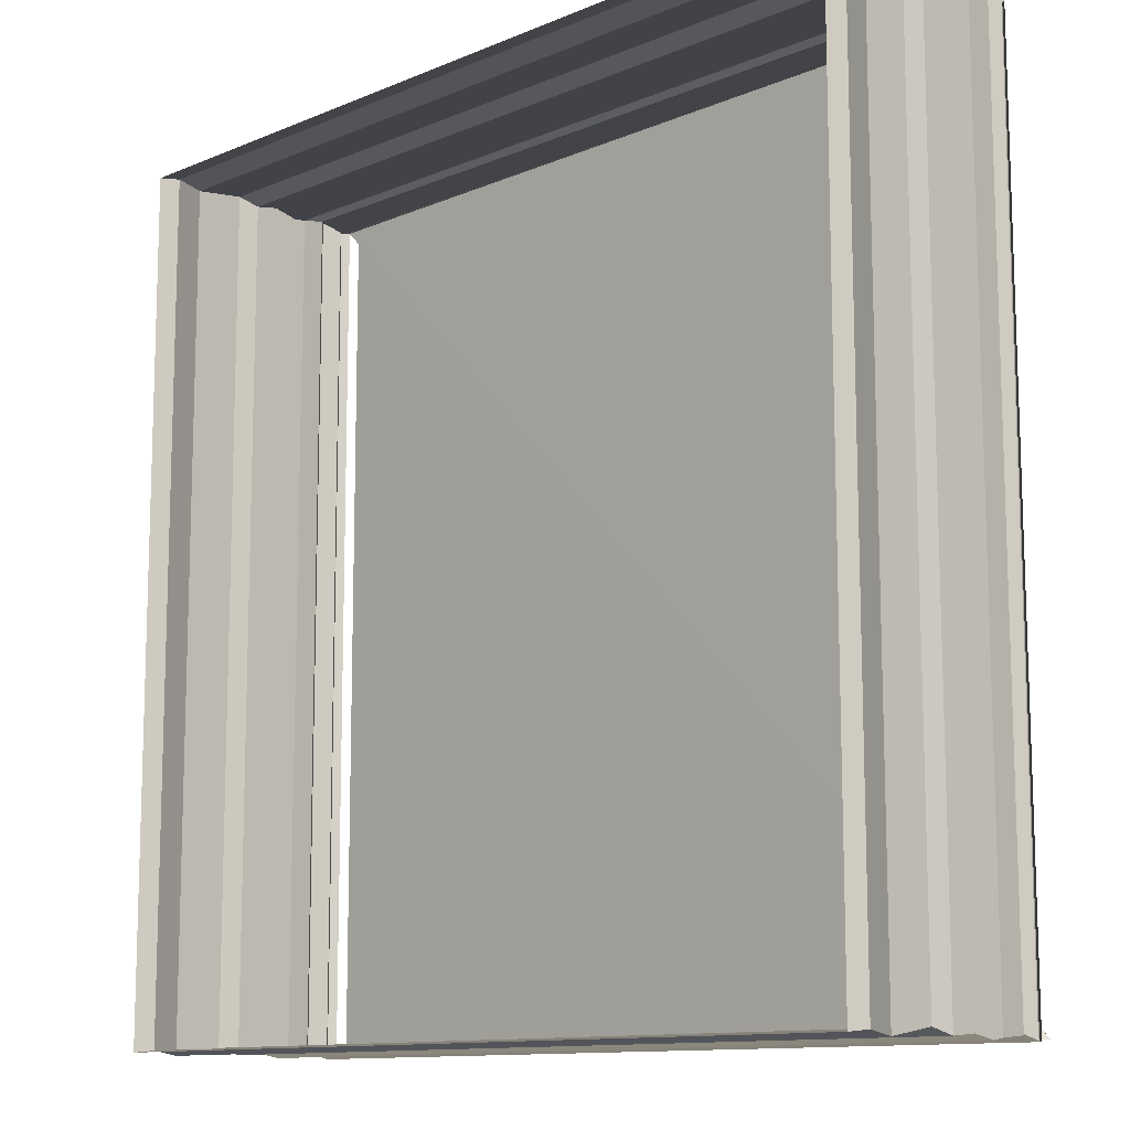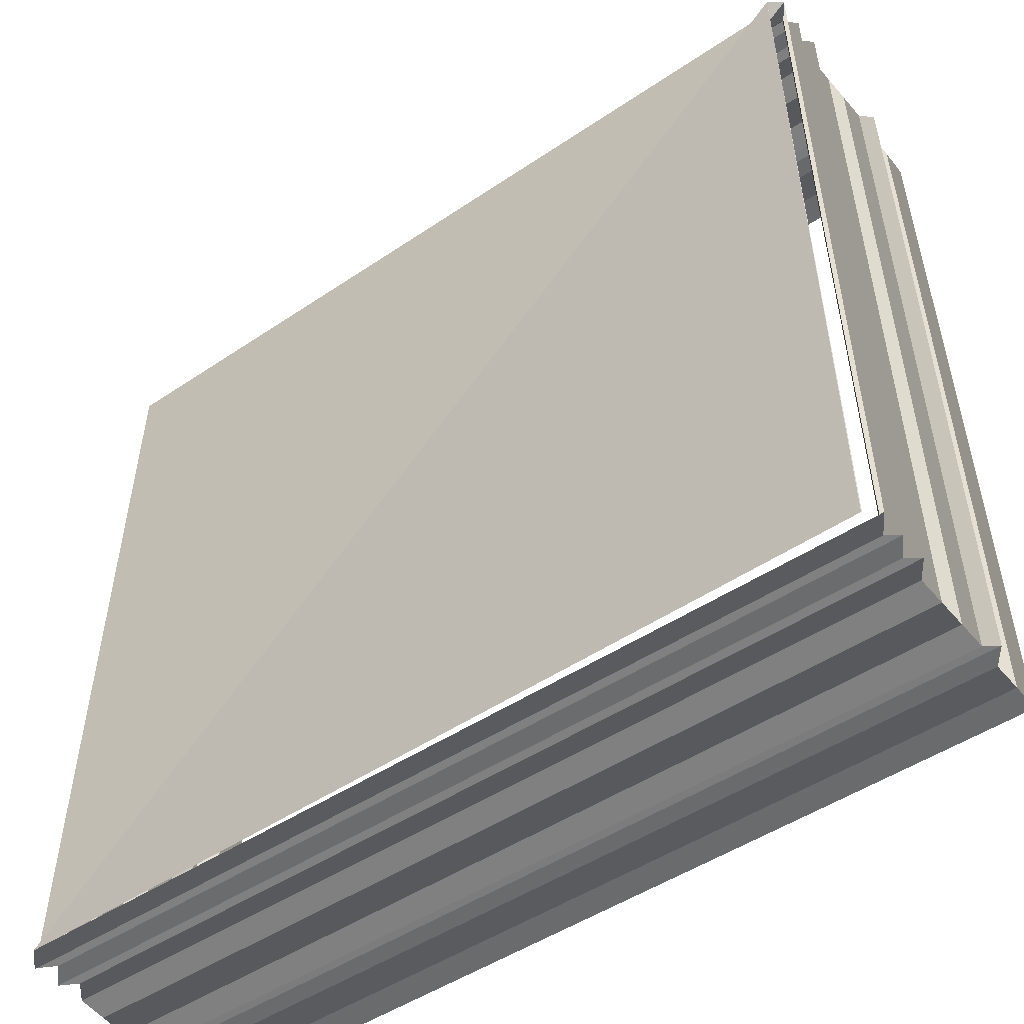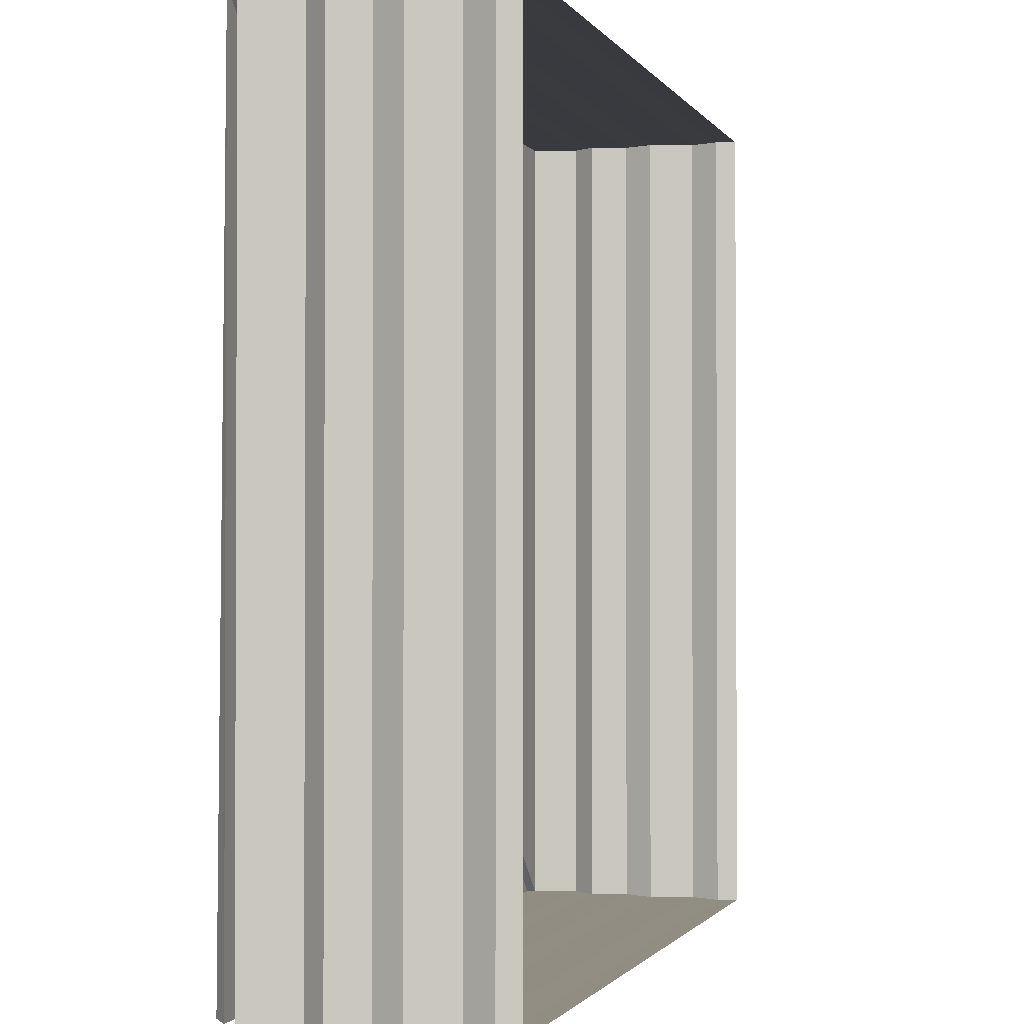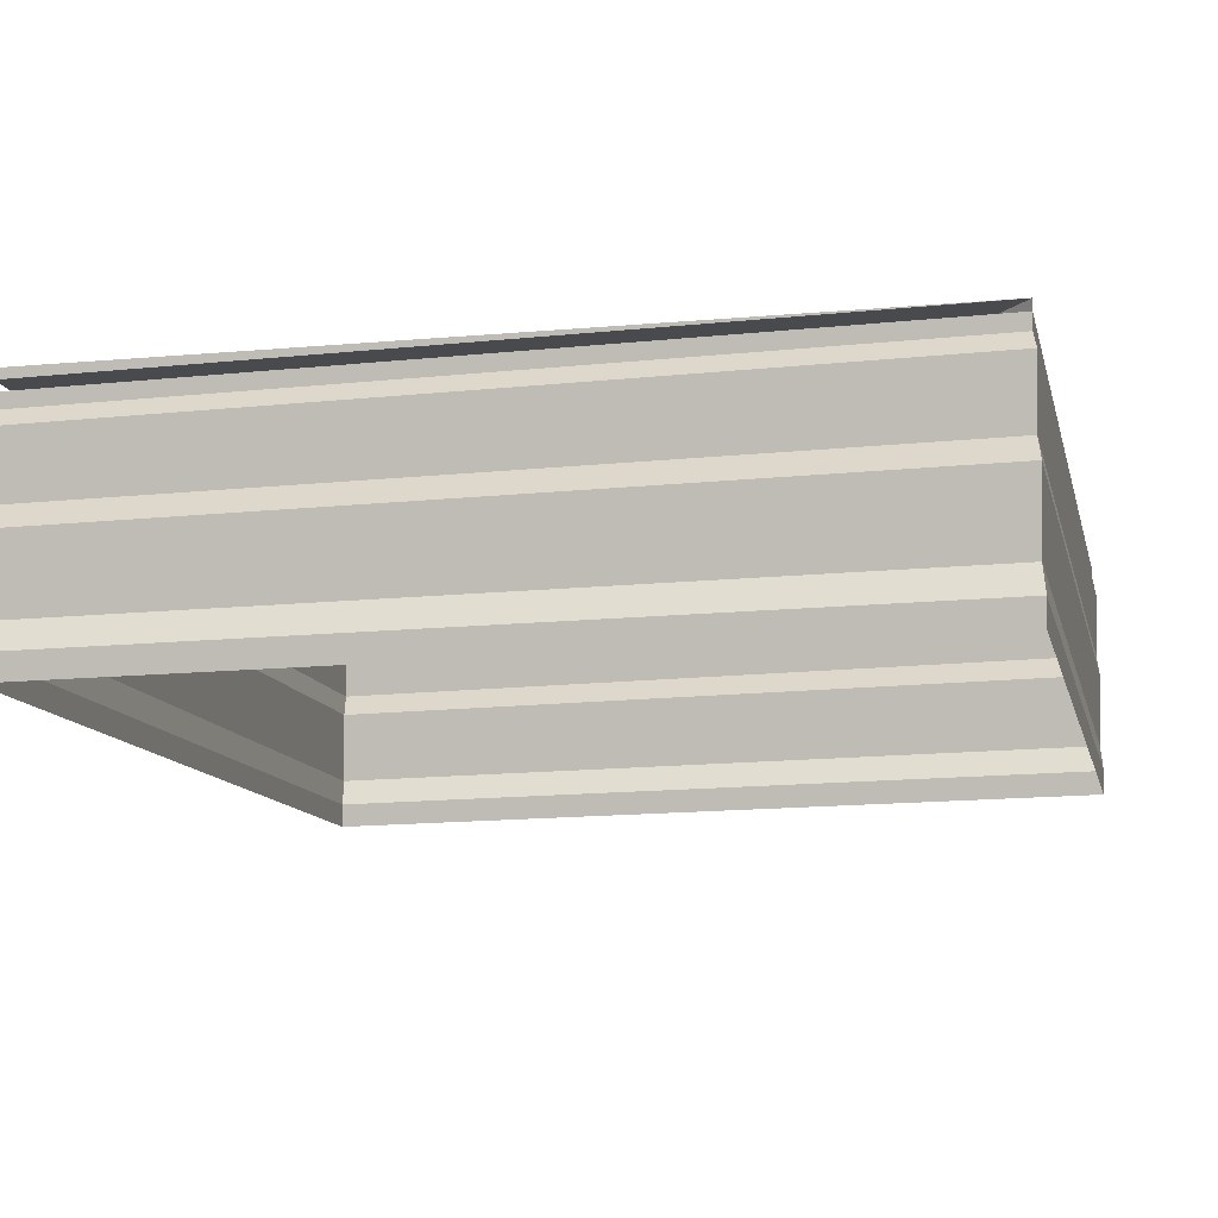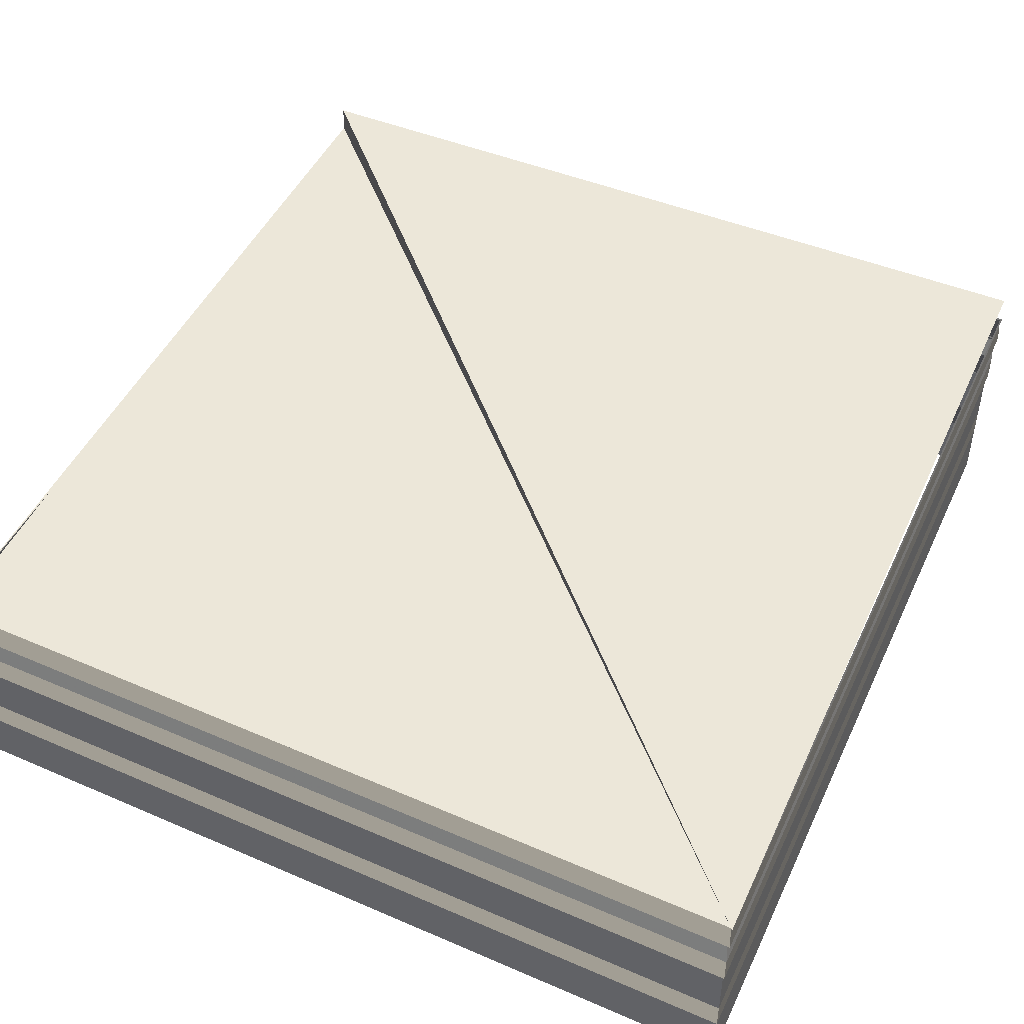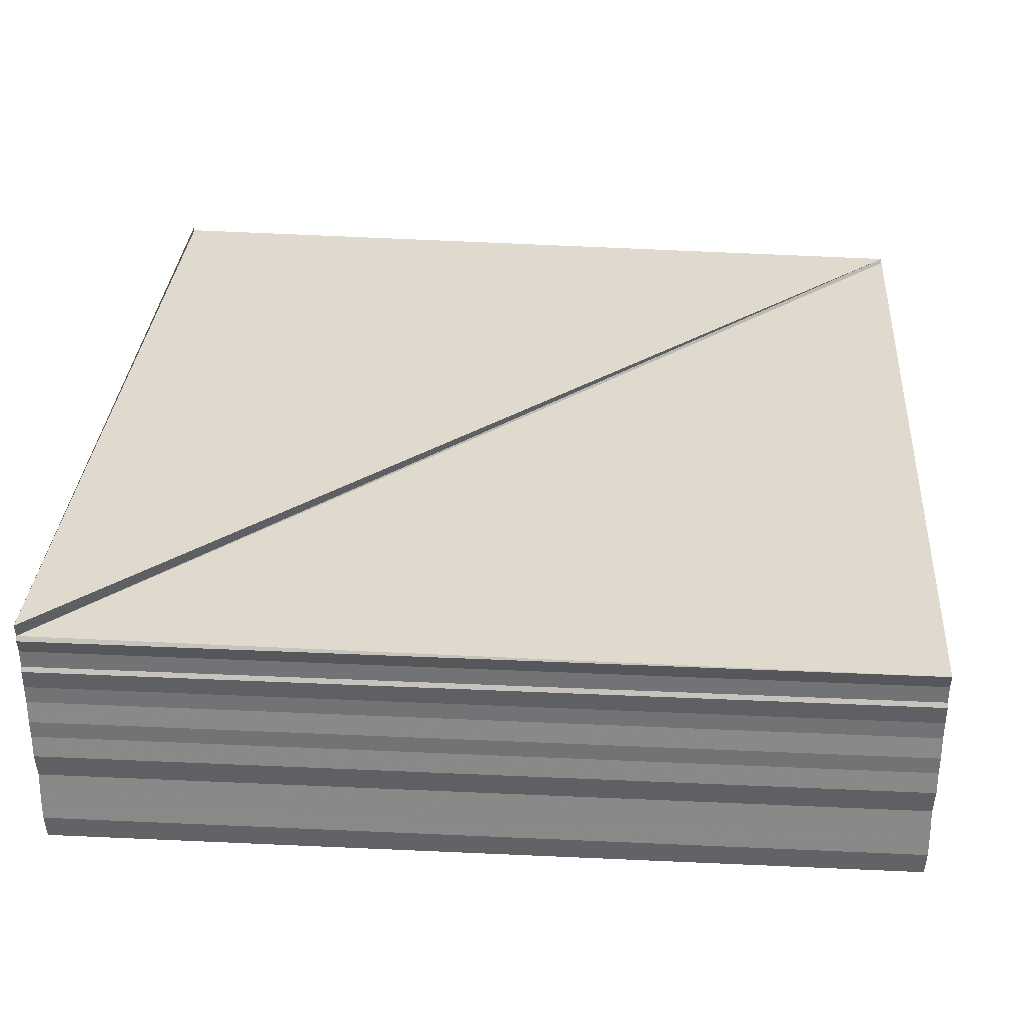
<metadata>
{"format":"obj","ext":"obj","renderer":"f3d","projection":"perspective","resolution":1024,"background":"white","views":[{"elev":-11.4,"azim":-134.7,"up":"+Y"},{"elev":-52.4,"azim":36.4,"up":"+Y"},{"elev":-0.7,"azim":106.8,"up":"+Y"},{"elev":-12.9,"azim":104.0,"up":"+Z"},{"elev":49.6,"azim":-65.0,"up":"+Z"},{"elev":32.8,"azim":-176.3,"up":"+Z"}]}
</metadata>
<code>
o 2369
v 2209 1872 13.47
v 2209 1872 13.47
v 2209 1872 13.47
v 2209 1872 13.47
v 2209 1872 13.47
v 2209 1872 13.47
v 2209 1872 13.47
v 2209 1872 13.47
v 2209 1872 13.47
v 2209 1872 13.47
v 2209 1872 13.47
v 2209 1872 13.47
v 2209 1872 13.47
v 2209 1872 13.47
v 2209 1872 13.47
v 2209 1872 13.47
v 2209 1872 13.47
v 2209 1872 13.47
v 2209 1872 13.47
v 2209 1872 13.47
v 2209 1872 13.47
v 2209 1872 13.47
v 2209 1872 13.47
v 2209 1872 13.47
v 2209 1872 13.47
v 2209 1872 13.47
v 2209 1872 13.47
v 2209 1872 13.47
v 2209 1872 13.47
v 2209 1872 13.47
v 2209 1872 13.47
v 2209 1872 13.47
v 2209 1872 13.47
v 2209 1872 13.47
v 2209 1872 13.47
v 2209 1872 13.47
v 2209 1872 13.47
v 2209 1872 13.47
v 2209 1872 13.47
v 2209 1872 13.47
v 2209 1872 13.47
v 2209 1872 13.47
v 2209 1872 13.47
v 2209 1872 13.47
v 2209 1872 13.47
v 2209 1872 13.47
v 2209 1872 13.47
v 2209 1872 13.47
v 2209 1872 13.47
v 2209 1872 13.47
v 2209 1872 13.47
v 2209 1872 13.47
v 2209 1872 13.47
v 2209 1872 13.47
v 2209 1872 13.47
v 2209 1872 13.47
v 2209 1872 13.47
v 2209 1872 13.47
v 2209 1872 13.47
v 2209 1872 13.47
v 2209 1872 13.47
v 2209 1872 13.47
v 2209 1872 13.47
v 2209 1872 13.47
v 2209 1872 13.47
v 2209 1872 13.47
v 2209 1872 13.47
v 2209 1872 13.47
v 2209 1872 13.47
v 2209 1872 13.47
v 2209 1872 13.47
v 2209 1872 13.47
v 2209 1872 13.47
v 2209 1872 13.47
v 2209 1872 13.47
v 2209 1872 13.47
v 2209 1872 13.47
v 2209 1872 13.47
v 2209 1872 13.47
v 2209 1872 13.47
v 2209 1872 13.47
v 2209 1872 13.47
v 2209 1872 13.47
v 2209 1872 13.47
v 2209 1872 13.47
v 2209 1872 13.47
v 2209 1872 13.47
v 2209 1872 13.47
v 2209 1872 13.47
v 2209 1872 13.47
v 2209 1872 13.47
v 2209 1872 13.47
v 2209 1872 13.47
v 2209 1872 13.47
v 2209 1872 13.47
v 2209 1872 13.47
v 2209 1872 13.47
v 2209 1872 13.47
v 2209 1872 13.47
v 2209 1872 13.47
v 2209 1872 13.47
v 2209 1872 13.47
v 2209 1872 13.47
v 2209 1872 13.47
v 2209 1872 13.47
v 2209 1872 13.47
v 2209 1872 13.47
v 2209 1872 13.47
v 2209 1872 13.47
v 2209 1872 13.47
v 2209 1872 13.47
v 2209 1872 13.47
v 2209 1872 13.47
v 2209 1872 13.47
v 2209 1872 13.47
v 2209 1872 13.47
v 2209 1872 13.47
v 2209 1872 13.47
v 2209 1872 13.47
v 2209 1872 13.47
v 2209 1872 13.47
v 2209 1872 13.47
v 2209 1872 13.47
v 2209 1872 13.47
v 2209 1872 13.47
v 2209 1872 13.47
v 2209 1872 13.47
v 2209 1872 13.47
v 2209 1872 13.47
v 2209 1872 13.47
v 2209 1872 13.47
v 2209 1872 13.47
v 2209 1872 13.47
v 2209 1872 13.47
v 2209 1872 13.47
v 2209 1872 13.47
v 2209 1872 13.47
v 2209 1872 13.47
v 2209 1872 13.47
v 2209 1872 13.47
v 2209 1872 13.47
v 2209 1872 13.47
v 2209 1872 13.47
v 2209 1872 13.47
v 2209 1872 13.47
v 2209 1872 13.47
v 2209 1872 13.47
v 2209 1872 13.47
v 2209 1872 13.47
v 2209 1872 13.47
v 2209 1872 13.47
v 2209 1872 13.47
v 2209 1872 13.47
v 2209 1872 13.47
v 2209 1872 13.47
v 2209 1872 13.47
v 2209 1872 13.47
v 2209 1872 13.47
v 2209 1872 13.47
v 2209 1872 13.47
v 2209 1872 13.47
v 2209 1872 13.47
v 2209 1872 13.47
v 2209 1872 13.47
v 2209 1872 13.47
v 2209 1872 13.47
v 2209 1872 13.47
v 2209 1872 13.47
v 2209 1872 13.47
v 2209 1872 13.47
v 2209 1872 13.47
v 2209 1872 13.47
v 2209 1872 13.47
v 2209 1872 13.47
v 2209 1872 13.47
v 2209 1872 13.47
f 1 2 3
f 3 4 5
f 4 6 7
f 5 8 9
f 8 7 10
f 9 11 12
f 11 10 13
f 12 14 15
f 14 13 16
f 15 17 18
f 17 16 19
f 18 20 21
f 20 19 22
f 21 23 24
f 23 22 25
f 24 26 27
f 26 25 28
f 27 29 30
f 29 28 31
f 30 32 33
f 32 31 34
f 33 35 36
f 35 34 37
f 38 37 39
f 36 40 41
f 42 43 41
f 44 43 45
f 46 45 47
f 48 49 40
f 50 48 51
f 52 53 49
f 54 52 50
f 55 56 53
f 57 55 54
f 58 59 56
f 60 58 57
f 61 62 59
f 63 61 60
f 64 65 62
f 66 64 63
f 67 68 65
f 69 67 66
f 70 71 68
f 72 70 69
f 73 74 71
f 75 73 72
f 76 77 74
f 78 76 75
f 79 80 77
f 81 79 78
f 82 83 80
f 84 82 81
f 85 86 84
f 87 88 89
f 89 90 91
f 90 92 93
f 91 94 95
f 94 93 96
f 95 97 98
f 97 96 99
f 98 100 101
f 100 99 102
f 101 103 104
f 103 102 105
f 104 106 107
f 106 105 108
f 107 109 110
f 109 108 111
f 109 111 112
f 110 113 114
f 114 115 116
f 115 112 117
f 116 118 119
f 118 117 120
f 119 121 38
f 121 120 122
f 121 122 123
f 124 123 125
f 126 127 128
f 128 129 130
f 129 131 132
f 130 133 134
f 133 132 135
f 134 136 137
f 136 135 138
f 137 139 140
f 139 138 141
f 140 142 143
f 142 141 144
f 143 145 146
f 145 144 147
f 148 147 149
f 150 149 151
f 152 153 150
f 154 150 155
f 156 151 157
f 155 156 158
f 158 159 160
f 159 157 161
f 162 161 163
f 164 163 165
f 166 165 167
f 168 169 164
f 170 168 166
f 171 170 172
f 171 173 174
f 175 176 174

</code>
